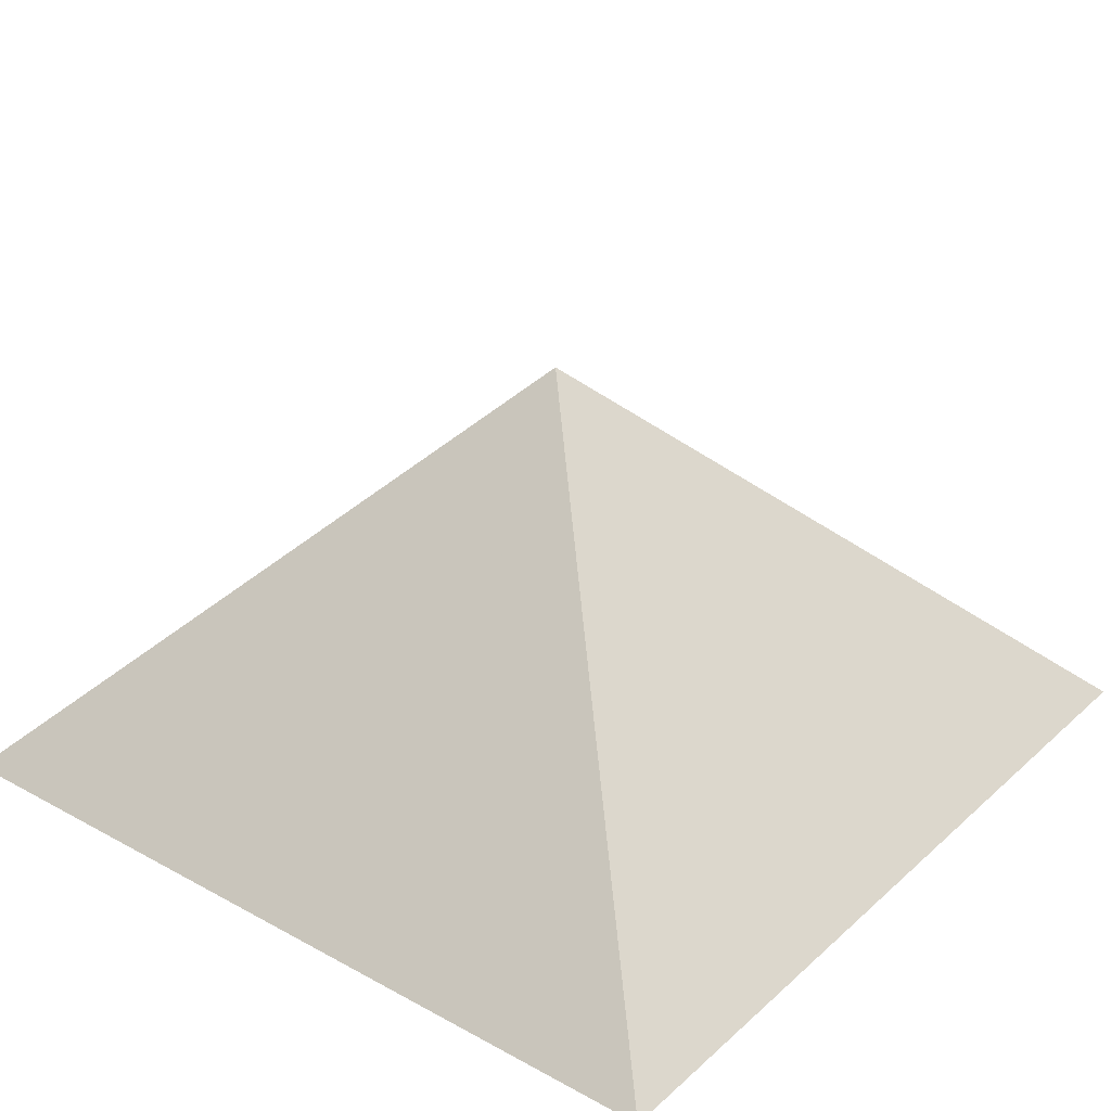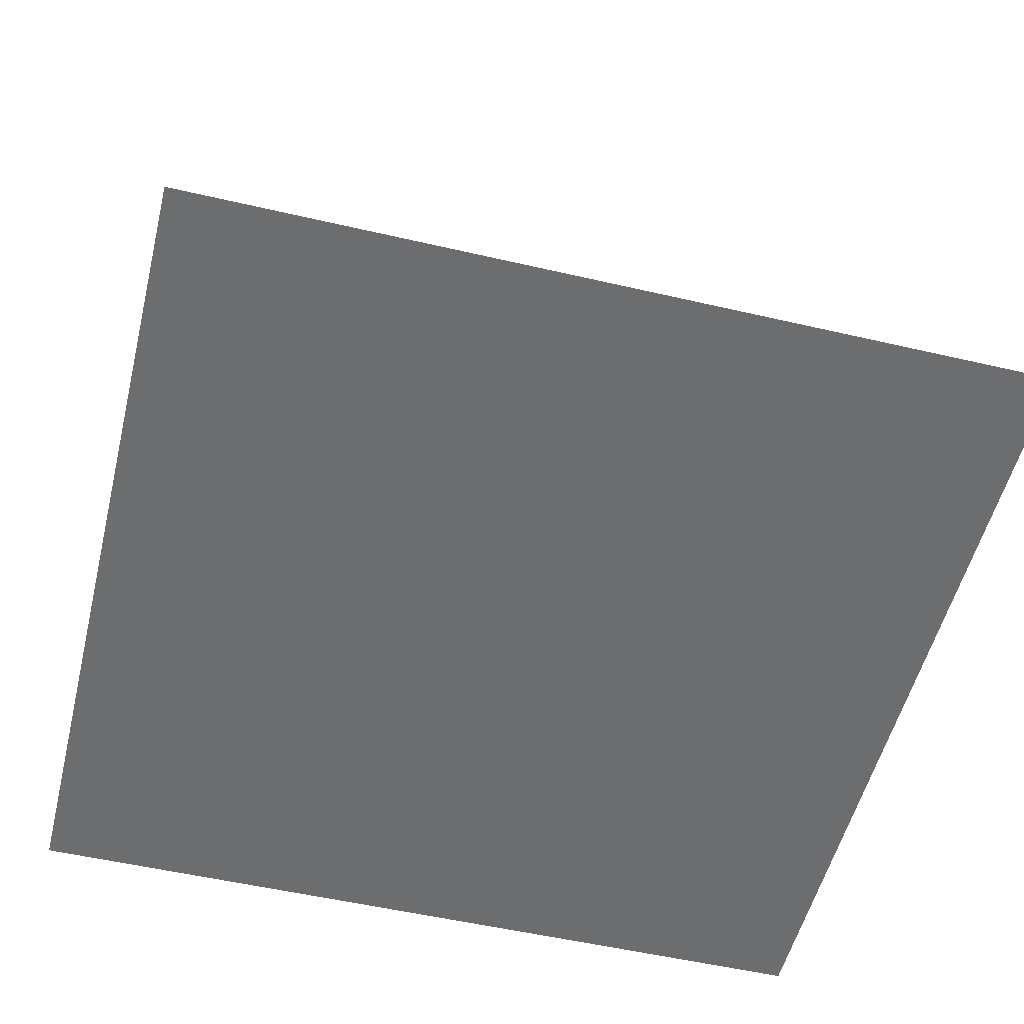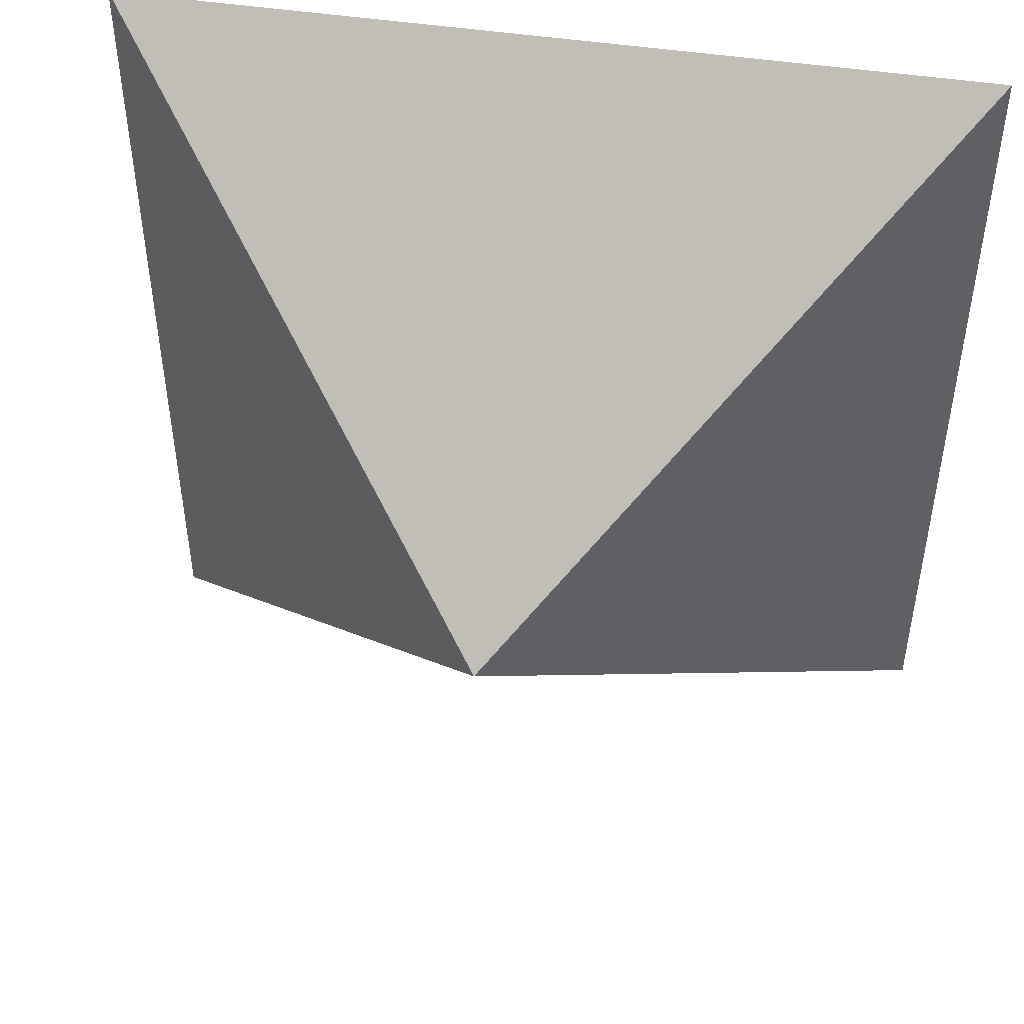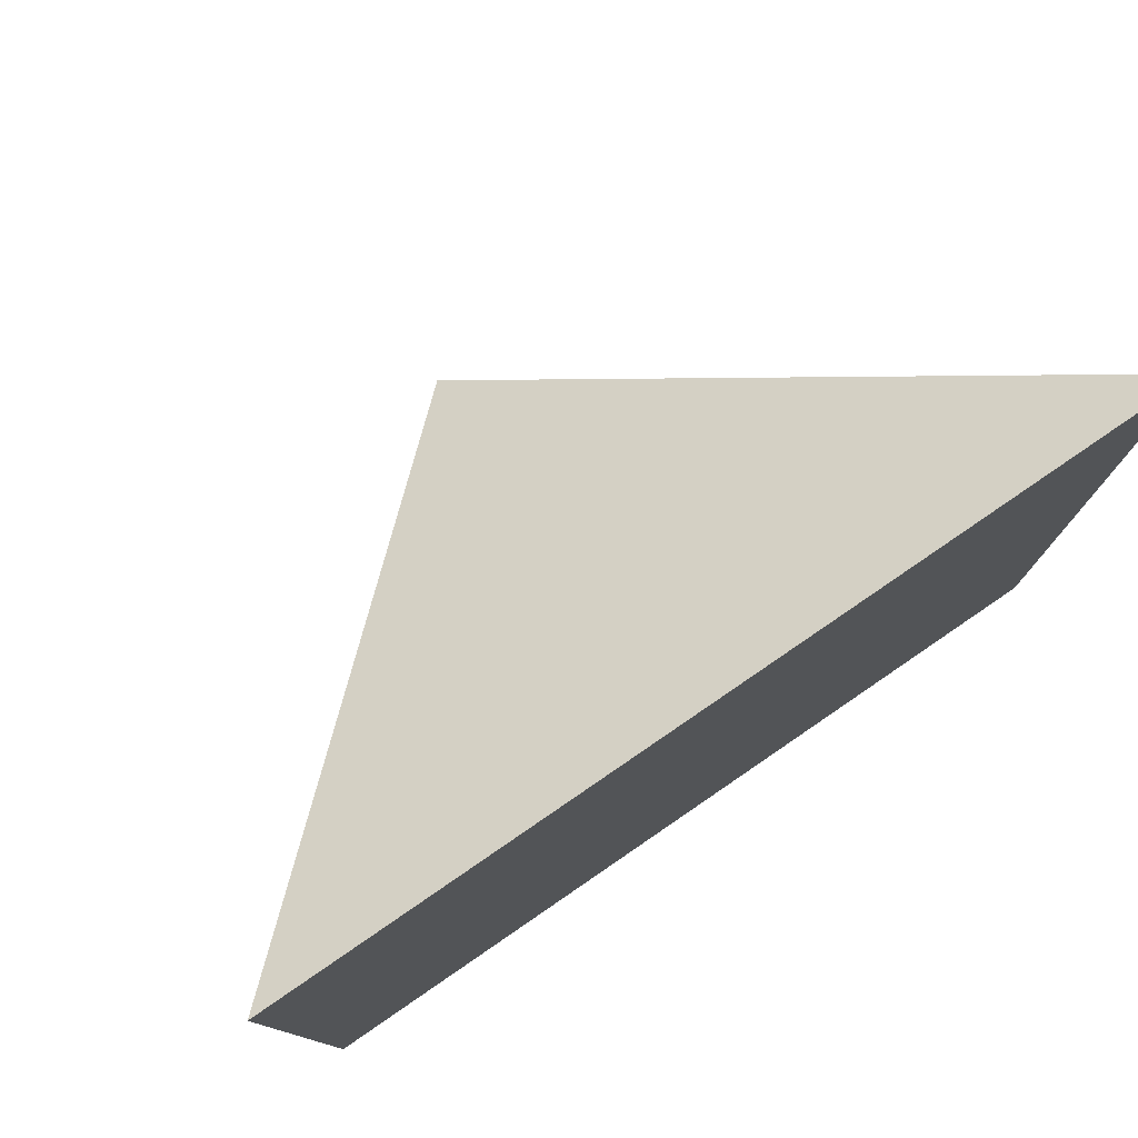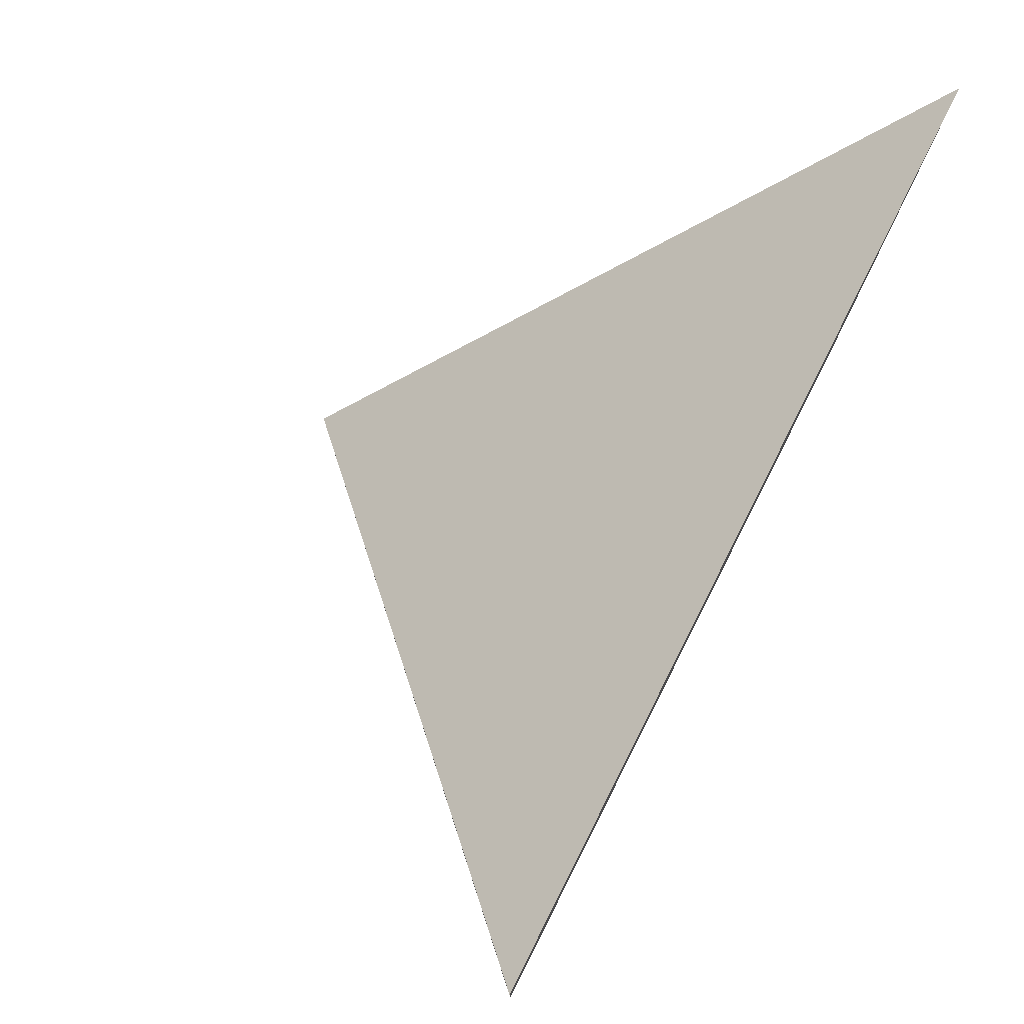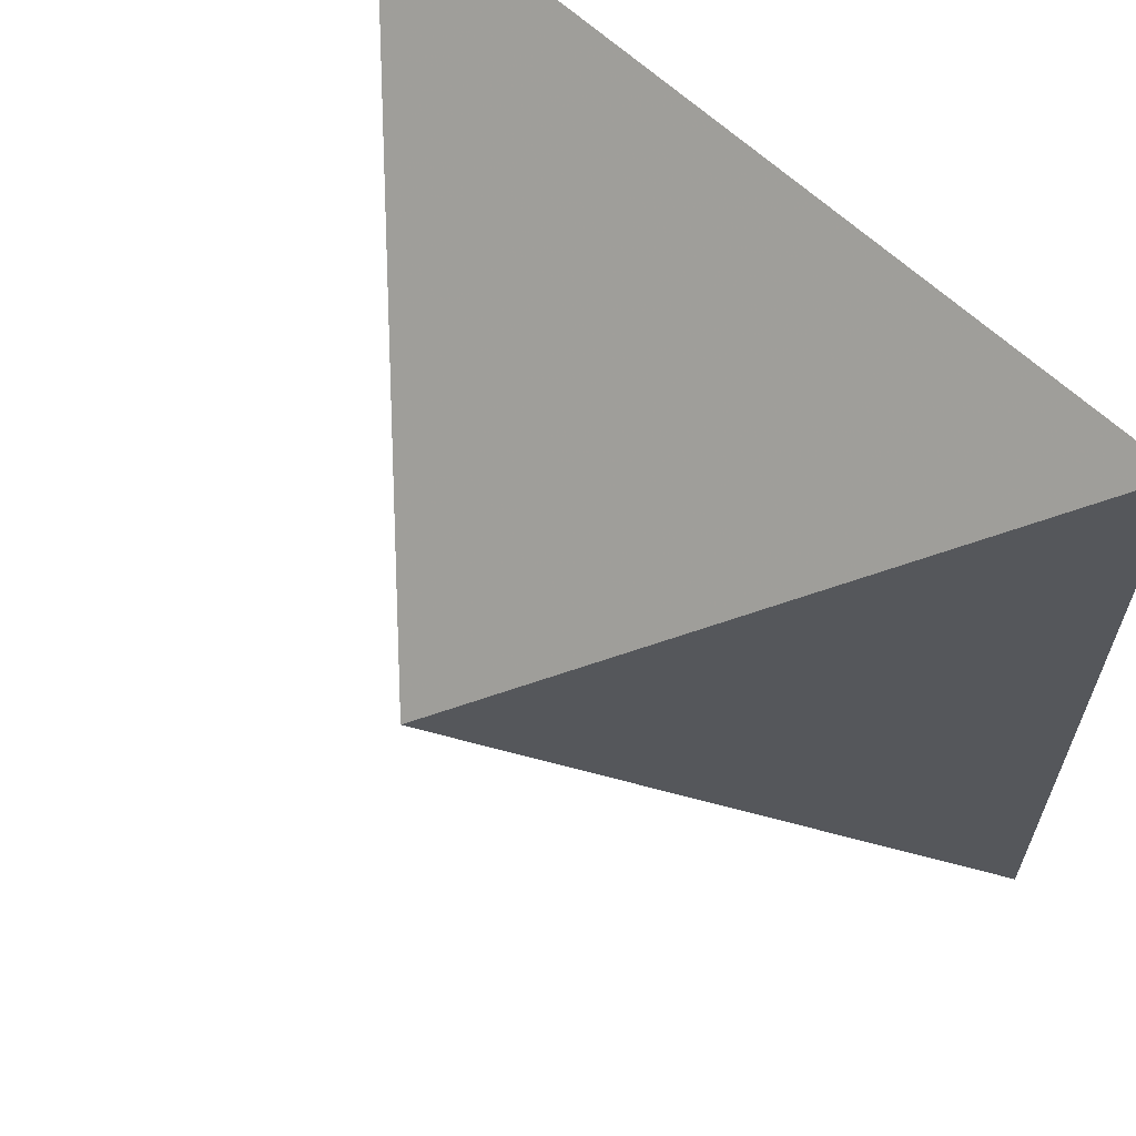
<metadata>
{"format":"obj","ext":"obj","renderer":"f3d","projection":"perspective","resolution":1024,"background":"white","views":[{"elev":30.2,"azim":-141.7,"up":"+Y"},{"elev":-53.9,"azim":76.1,"up":"+Y"},{"elev":47.7,"azim":-170.3,"up":"+Z"},{"elev":78.7,"azim":-34.4,"up":"+Z"},{"elev":78.7,"azim":-63.2,"up":"+Z"},{"elev":63.1,"azim":-136.4,"up":"+Z"}]}
</metadata>
<code>
v 0 1 0
v -1 0 -1
v 1 0 -1
v 1 0 1
v -1 0 1
f 1 2 3
f 1 3 4
f 1 4 5
f 1 5 2
f 5 4 3
f 5 3 2

</code>
